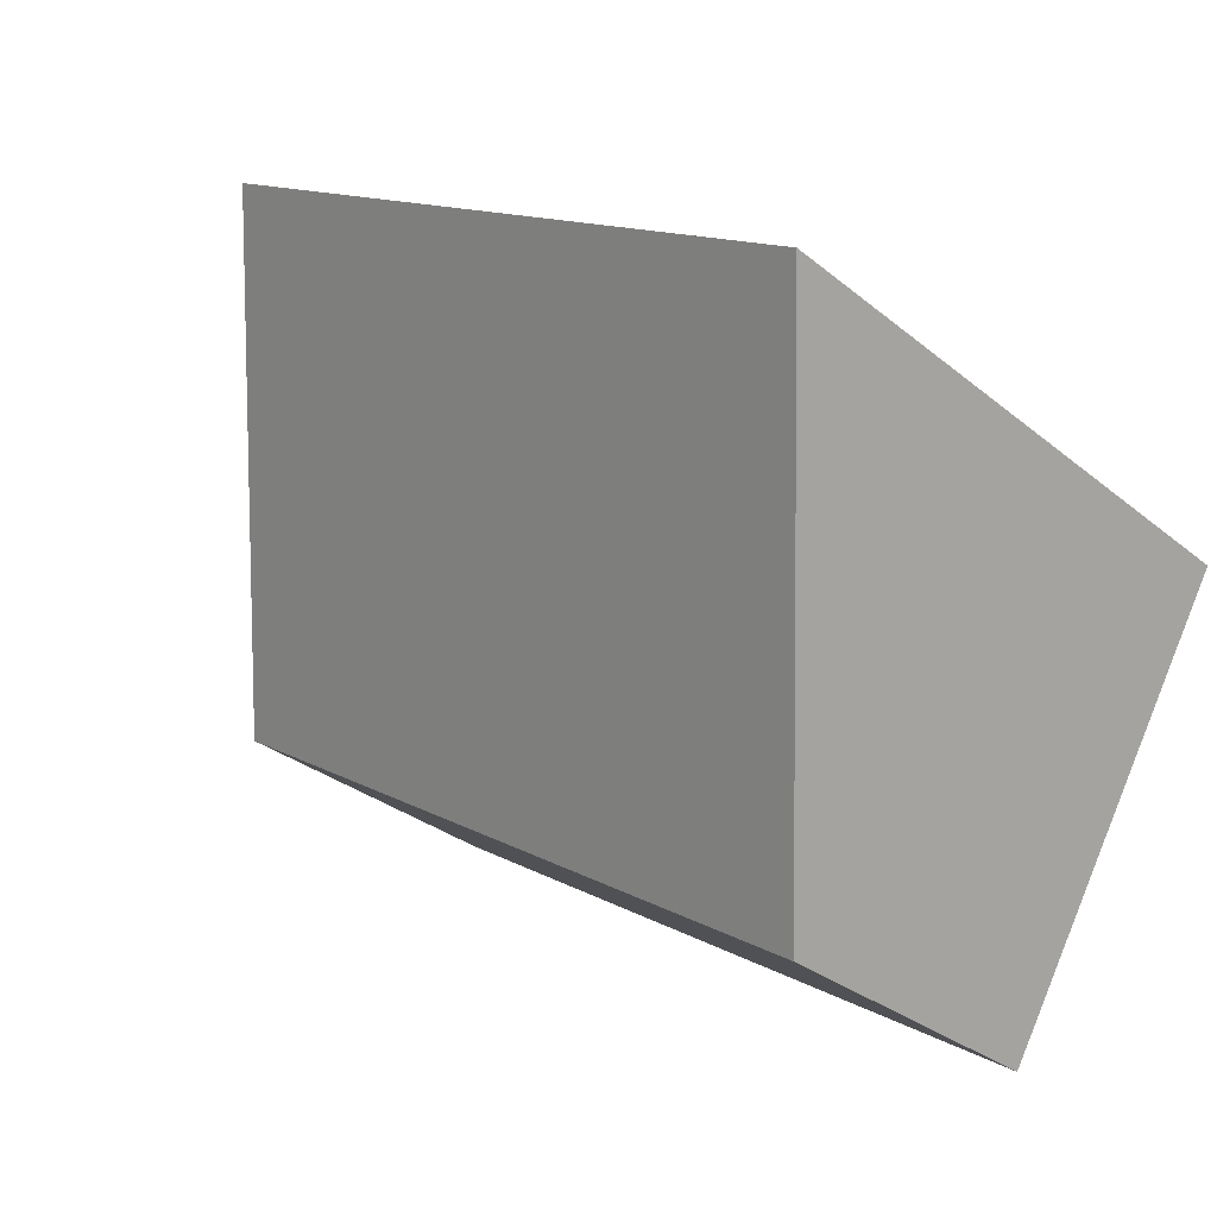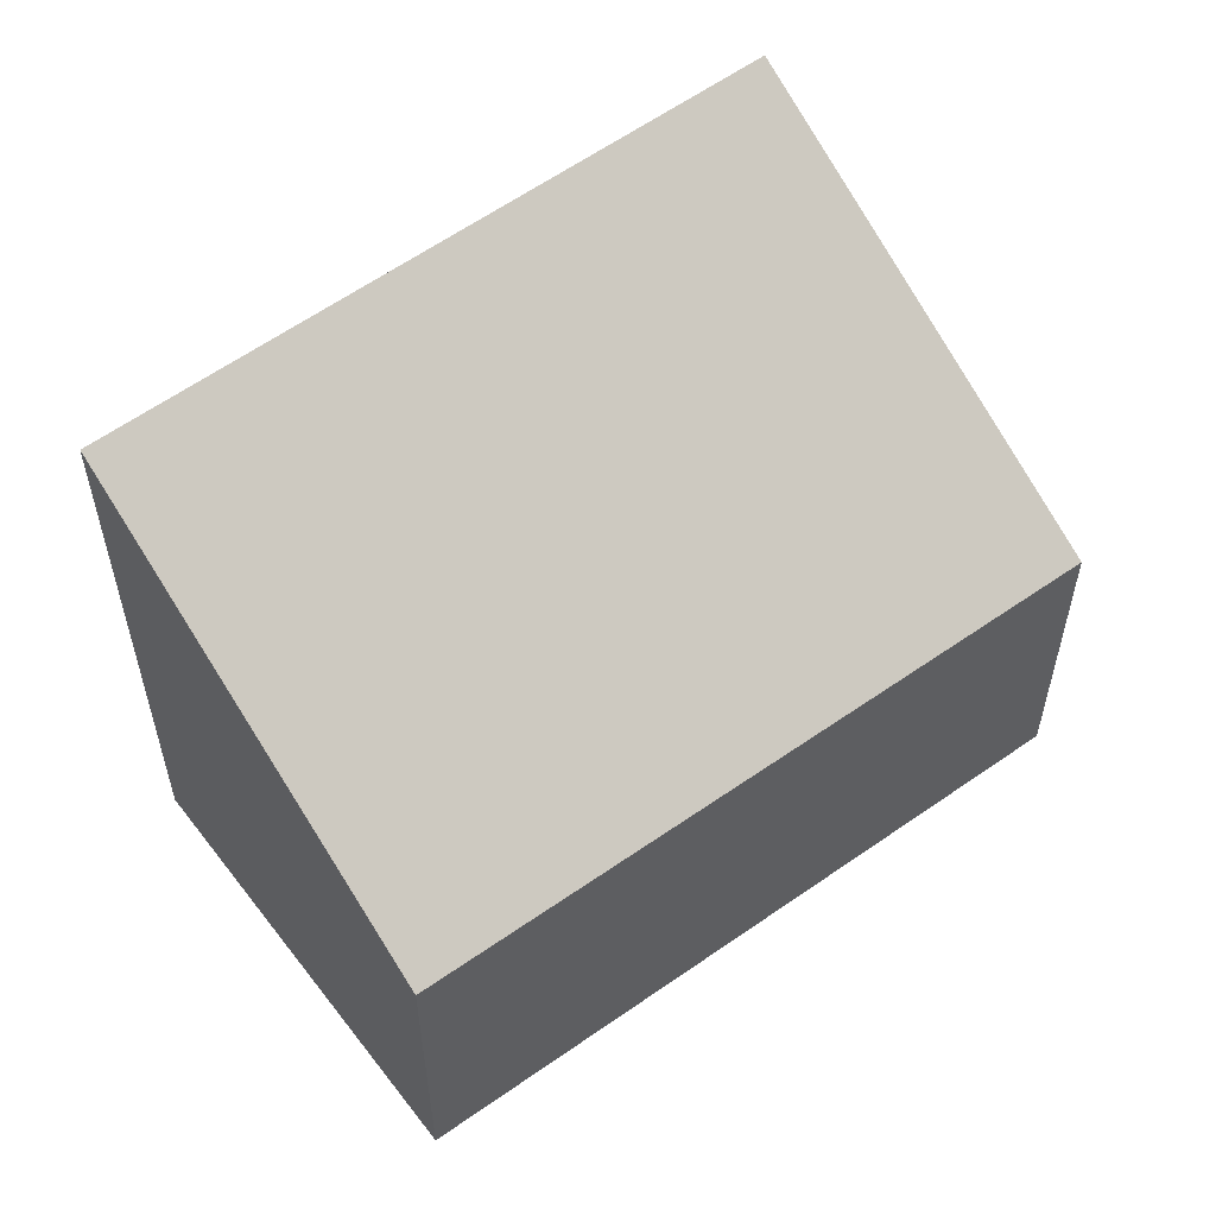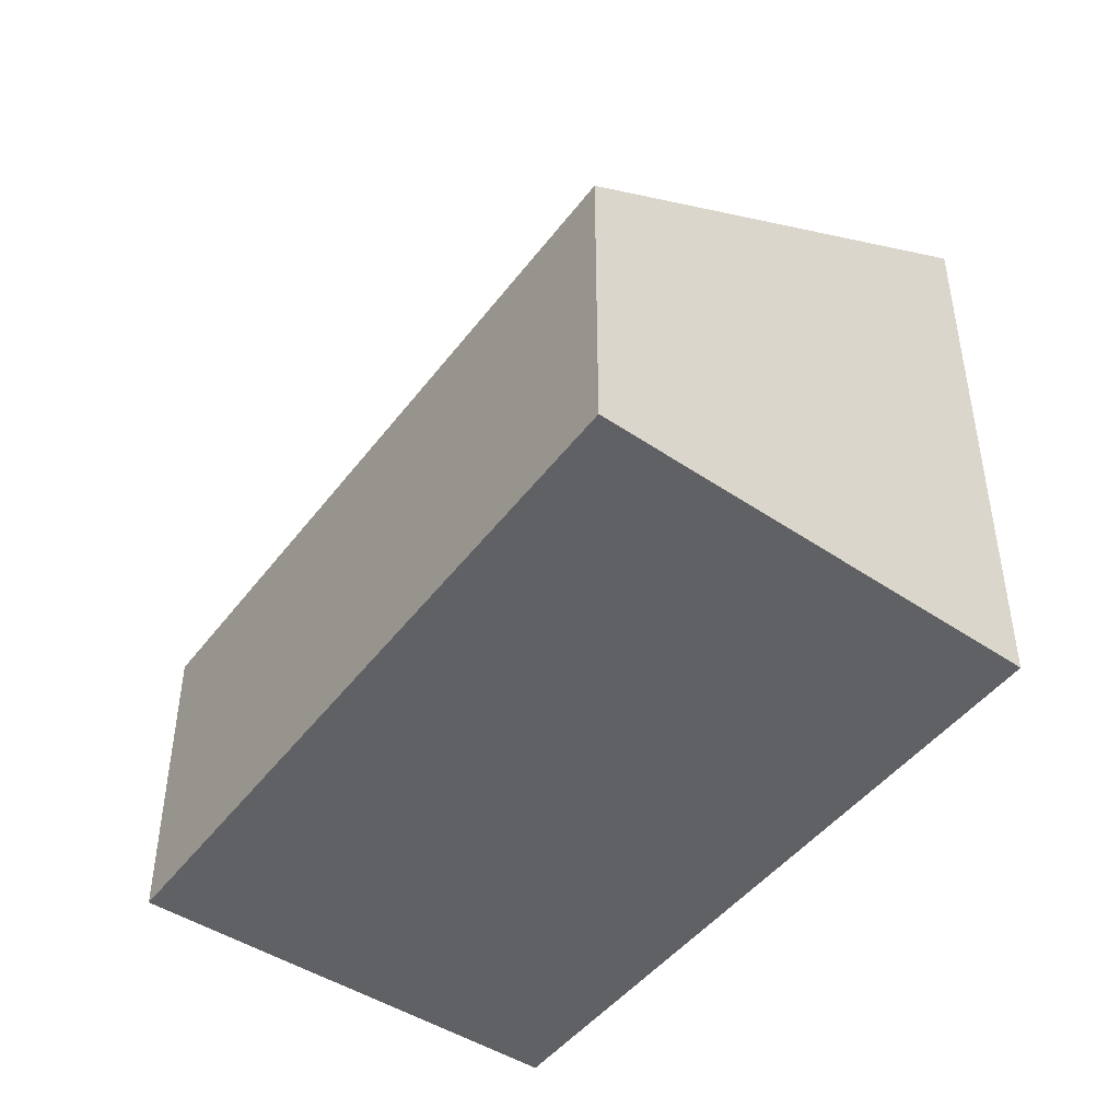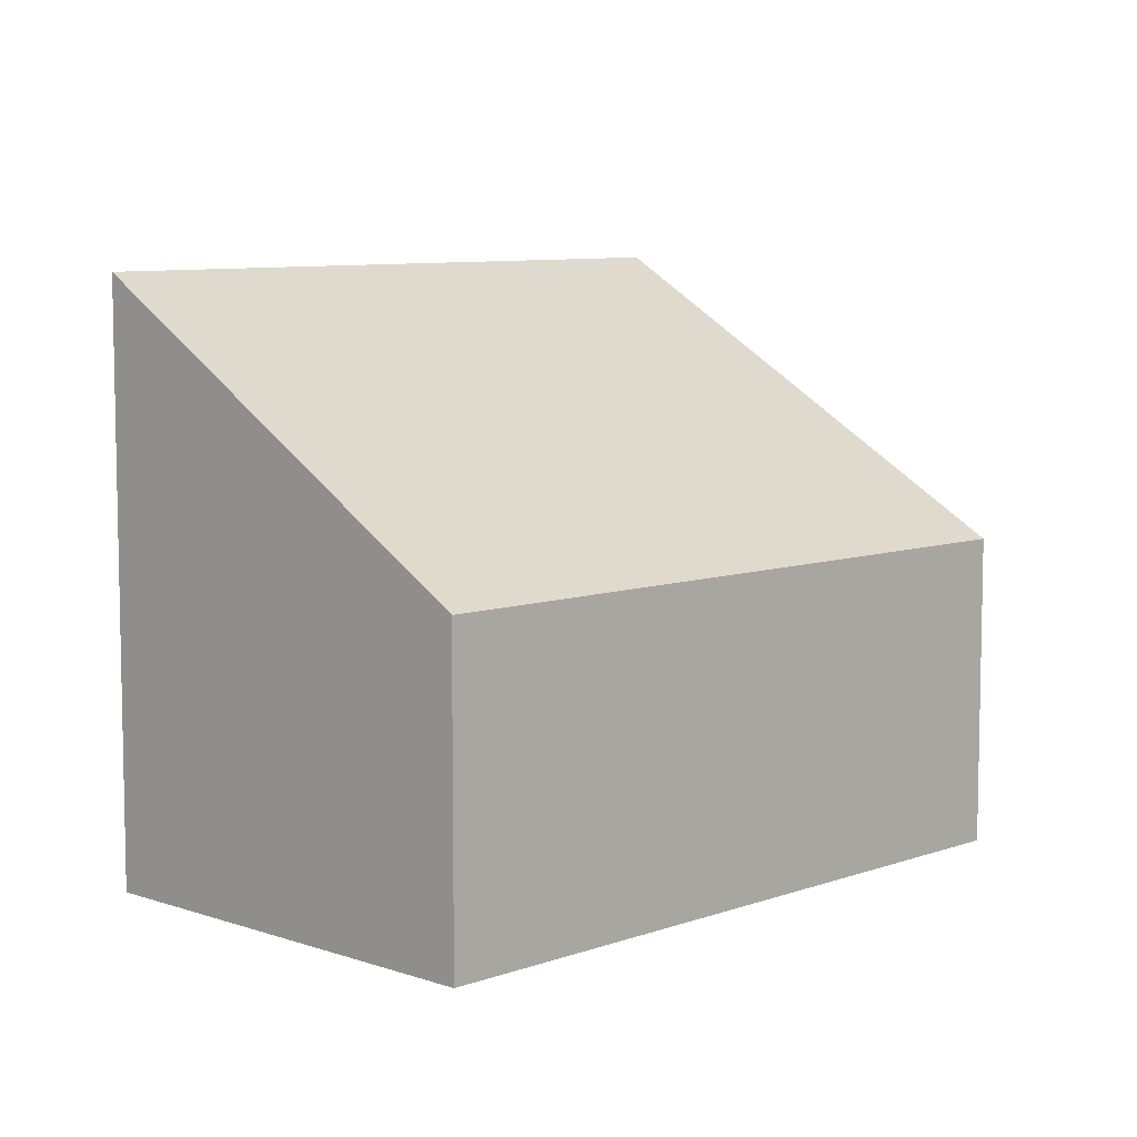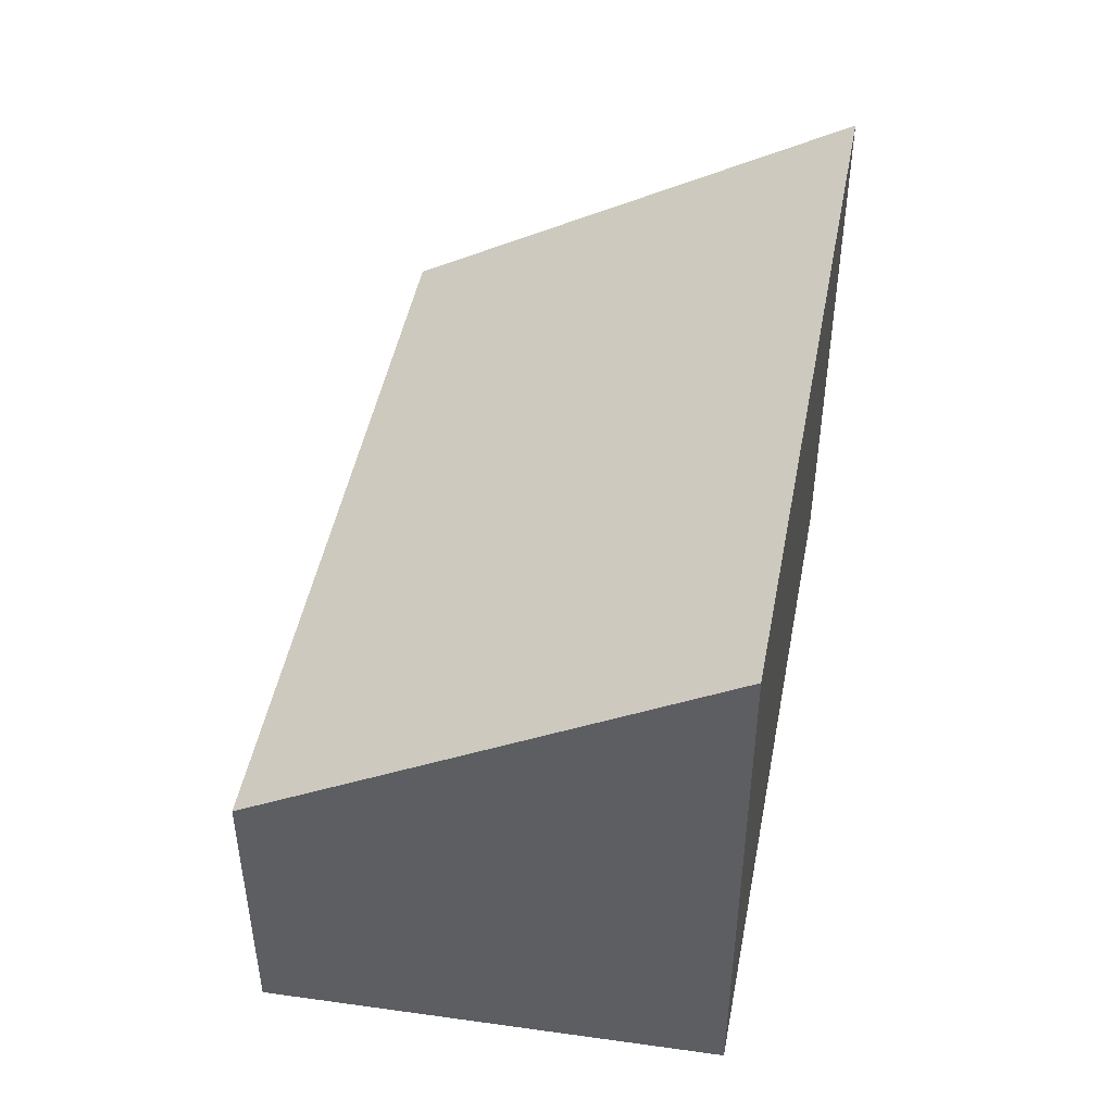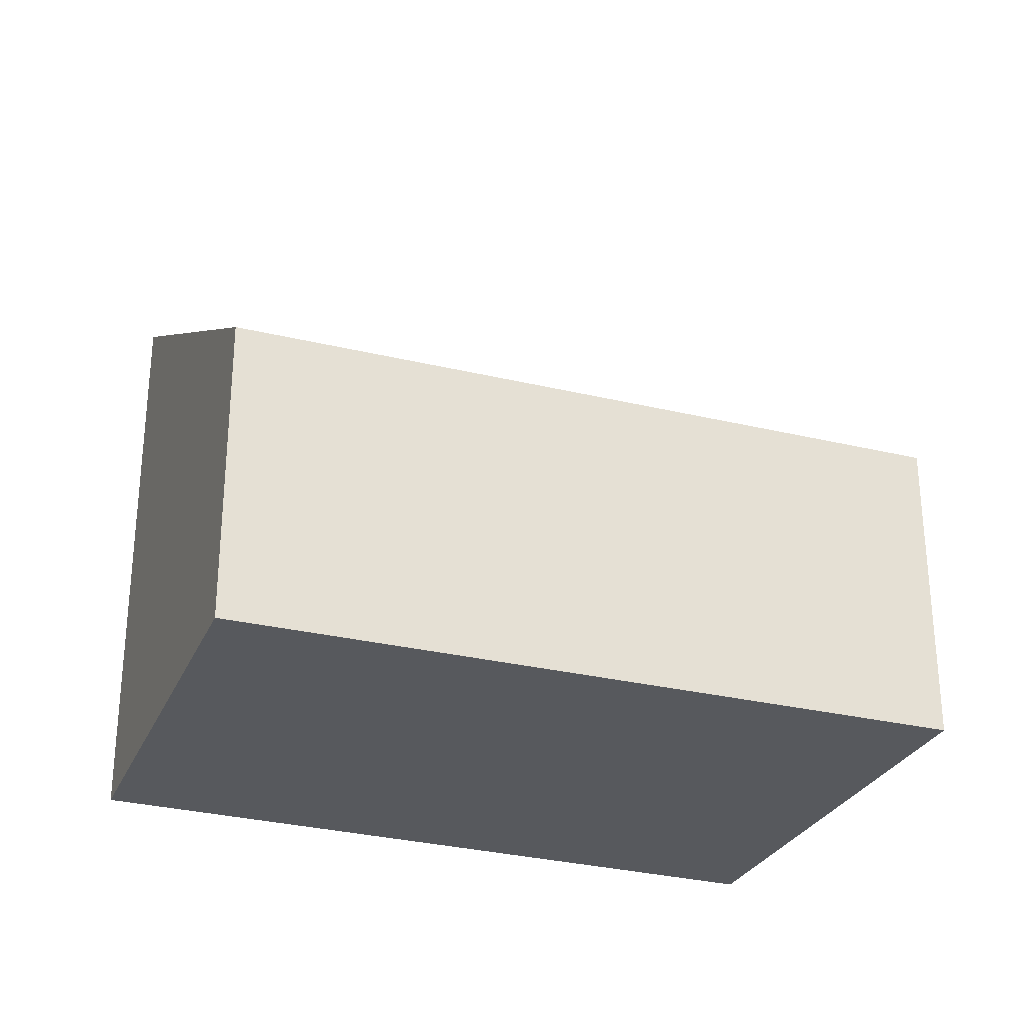
<metadata>
{"format":"obj","ext":"obj","renderer":"f3d","projection":"perspective","resolution":1024,"background":"white","views":[{"elev":-29.4,"azim":-140.2,"up":"+Z"},{"elev":56.9,"azim":111.8,"up":"+Y"},{"elev":-47.0,"azim":-157.0,"up":"+Y"},{"elev":7.5,"azim":102.7,"up":"+Y"},{"elev":49.1,"azim":-110.4,"up":"+Y"},{"elev":-29.6,"azim":128.5,"up":"+Y"}]}
</metadata>
<code>
v  0 3.781 2.315e-16
v  5.407 1.994 -0.102
v  1.446 1.994 -2.58
v  3.925 3.73 2.355
v  5.407 6.246e-18 -0.102
v  1.446 1.58e-16 -2.58
v  0 0 0
v  3.925 -1.442e-16 2.355
g defaultobject
f 1 2 3
f 2 1 4
f 5 3 2
f 3 5 6
f 3 7 1
f 7 3 6
f 7 4 1
f 4 7 8
f 8 2 4
f 2 8 5
f 5 7 6
f 7 5 8

</code>
